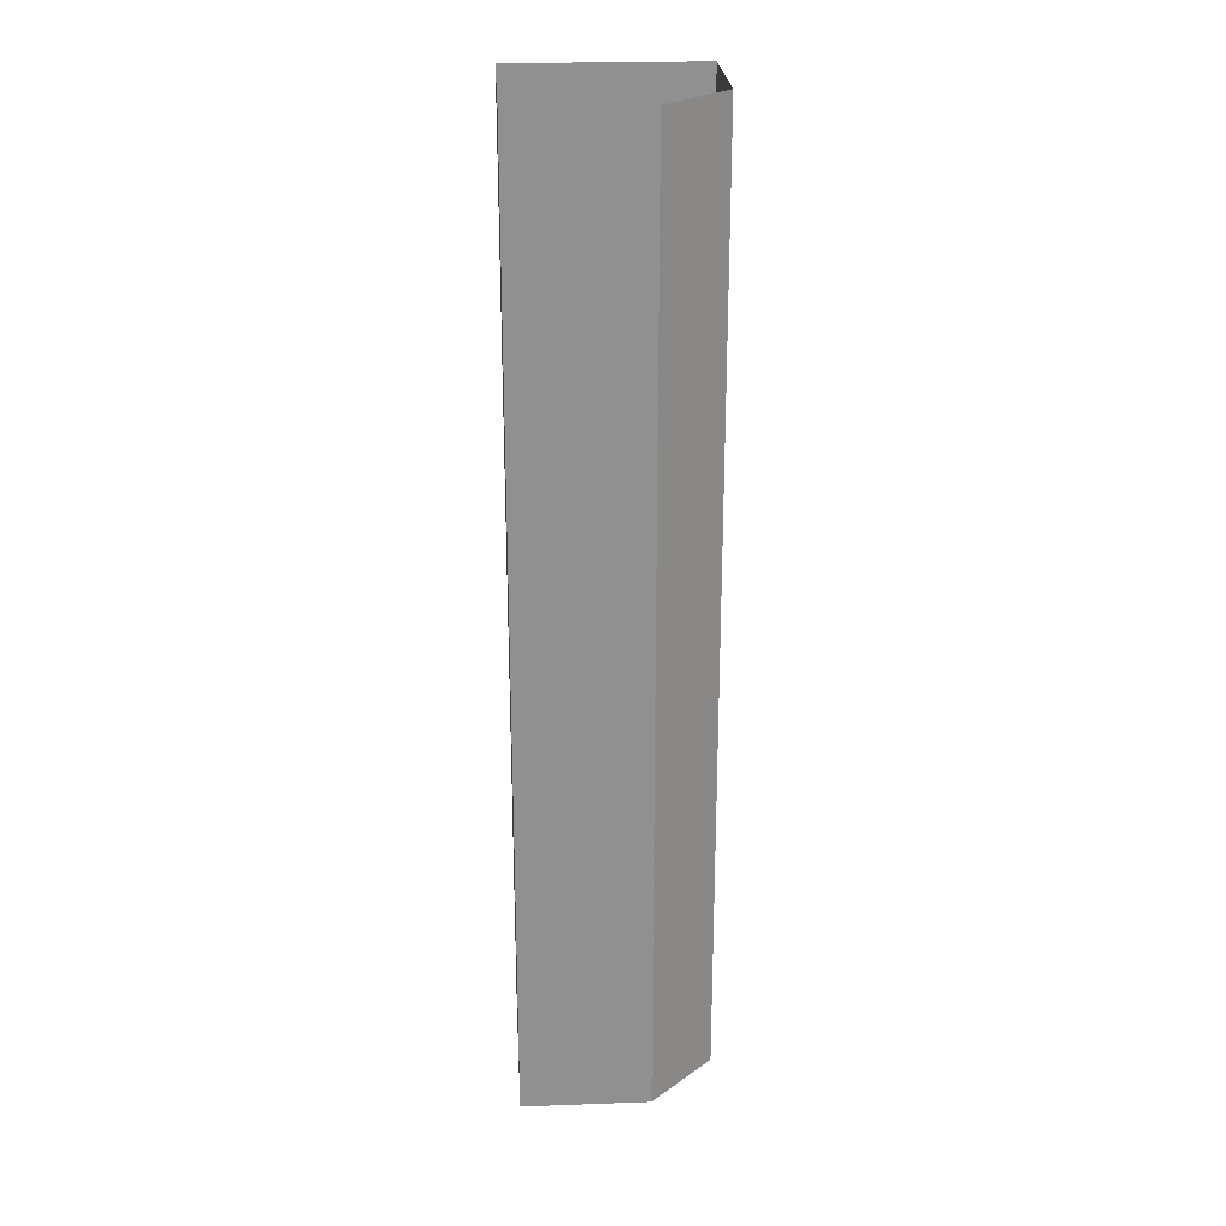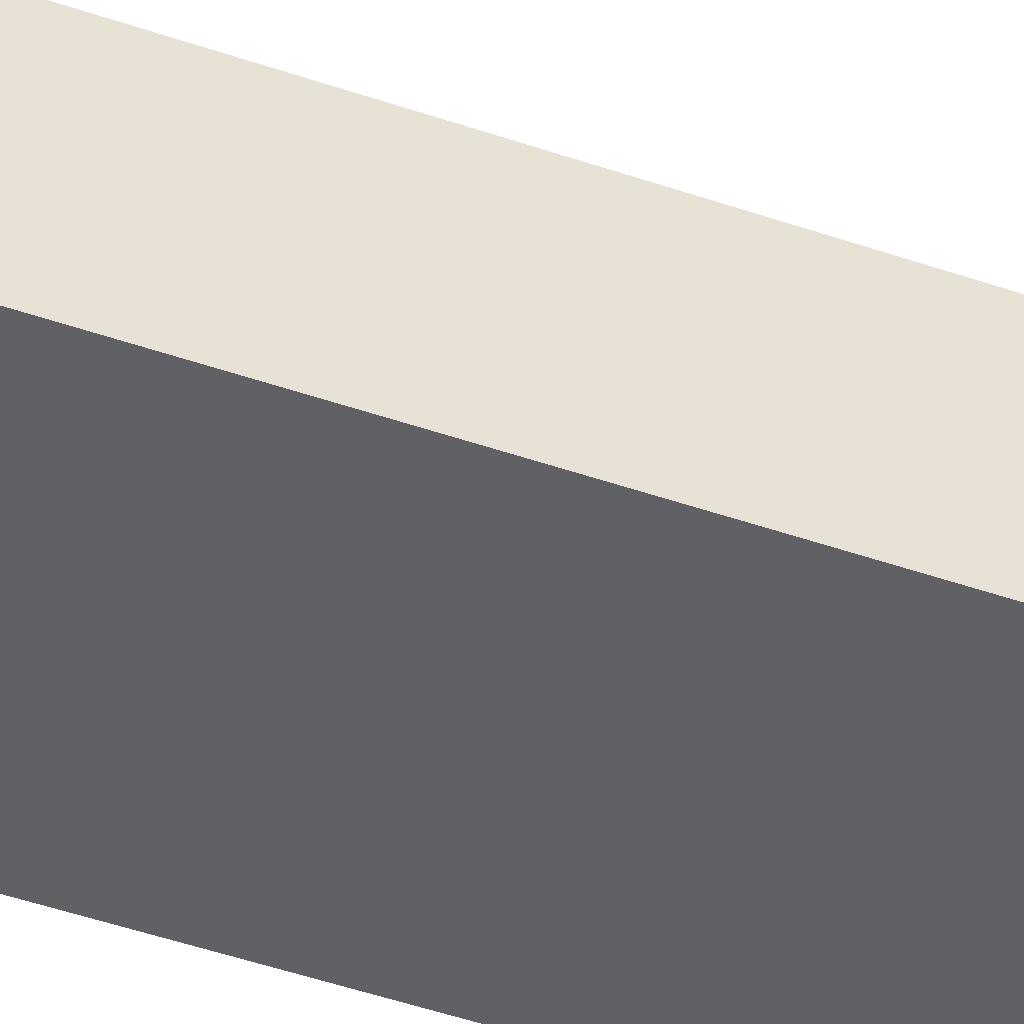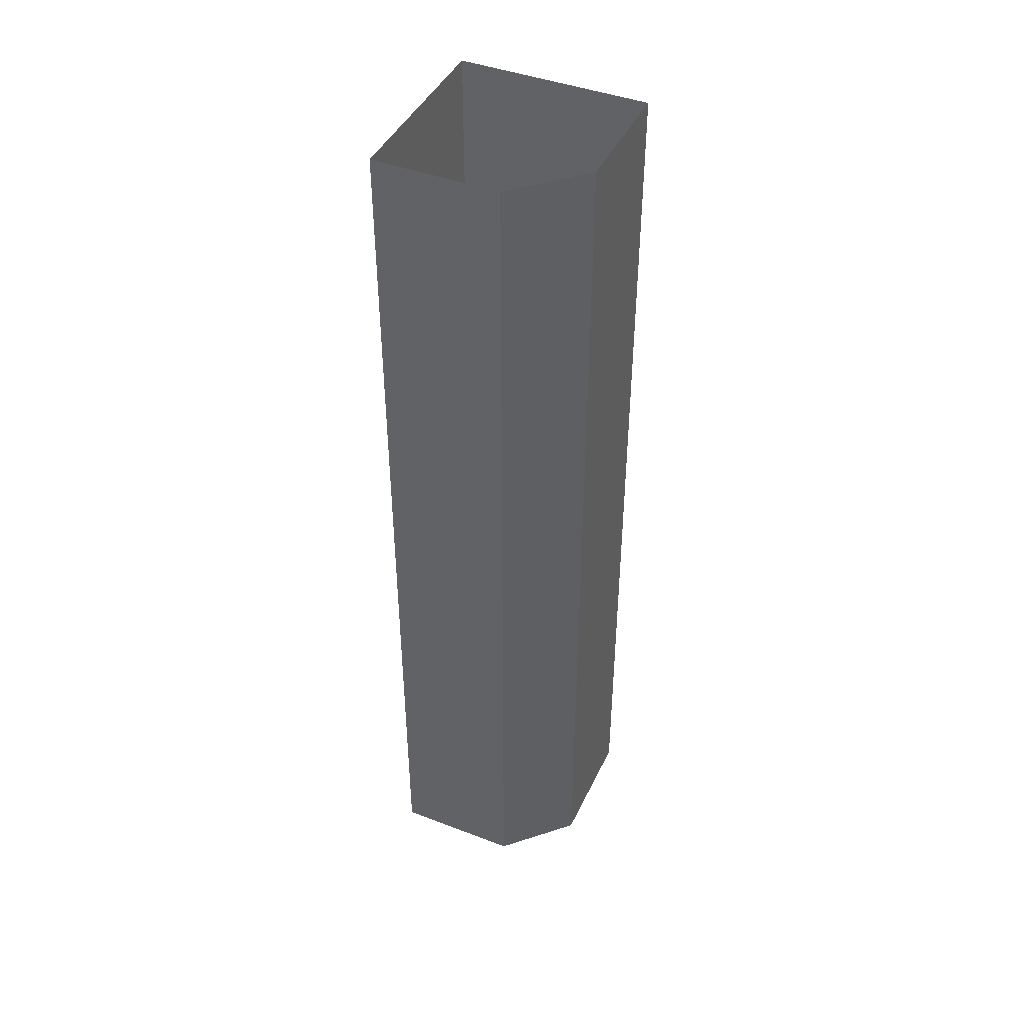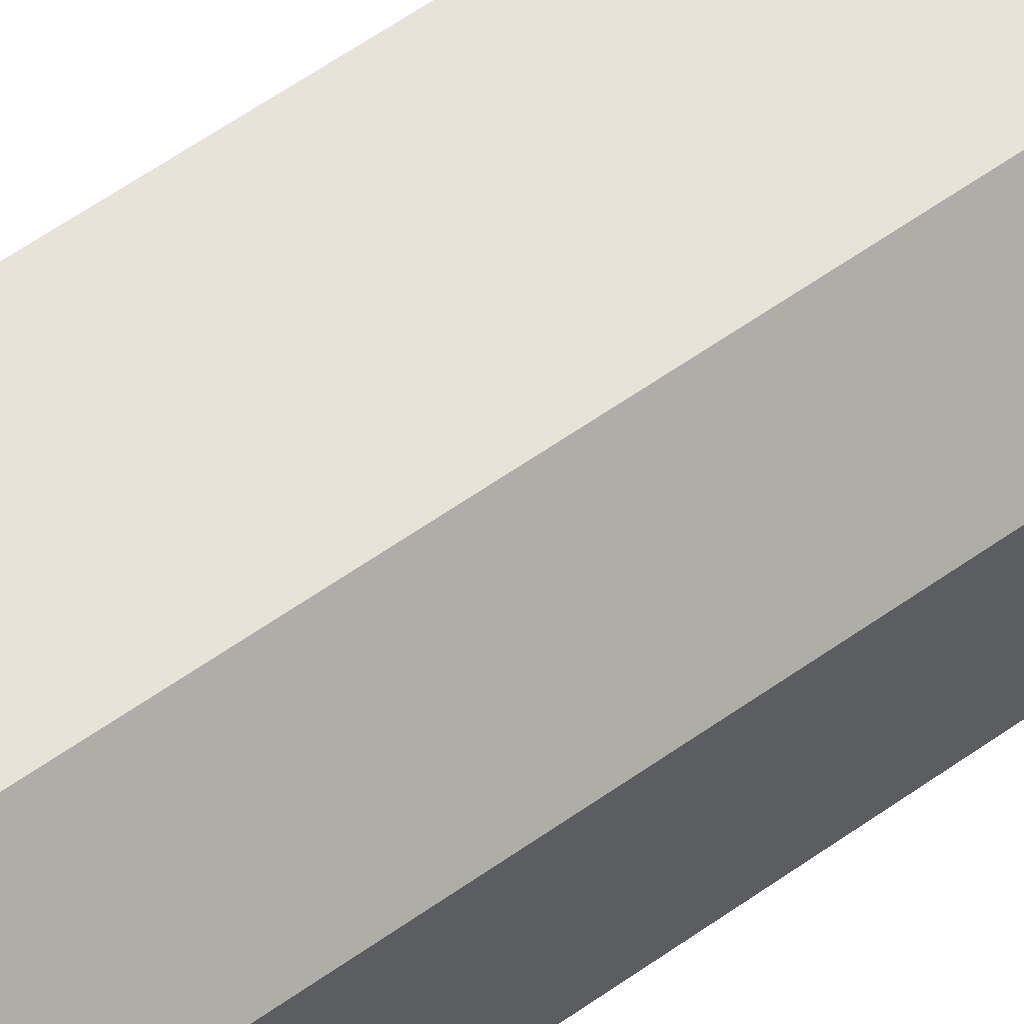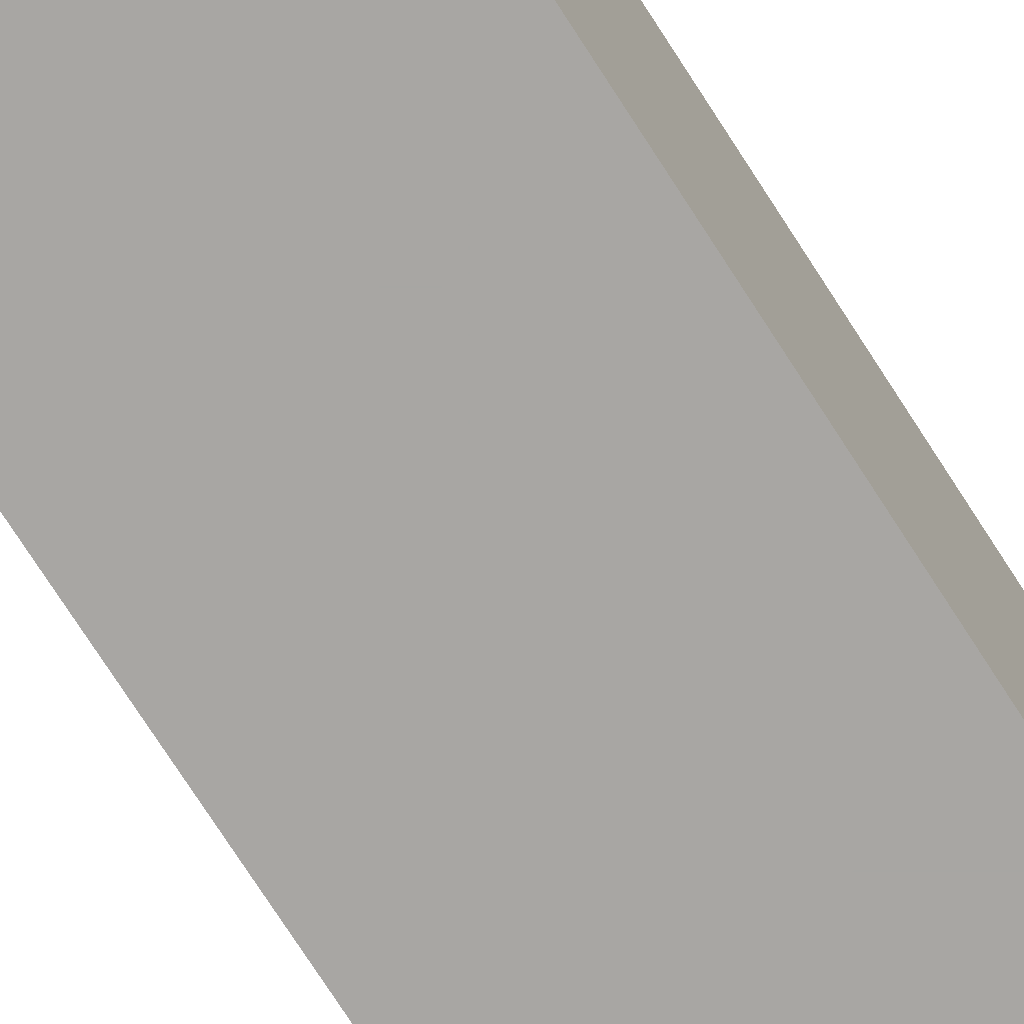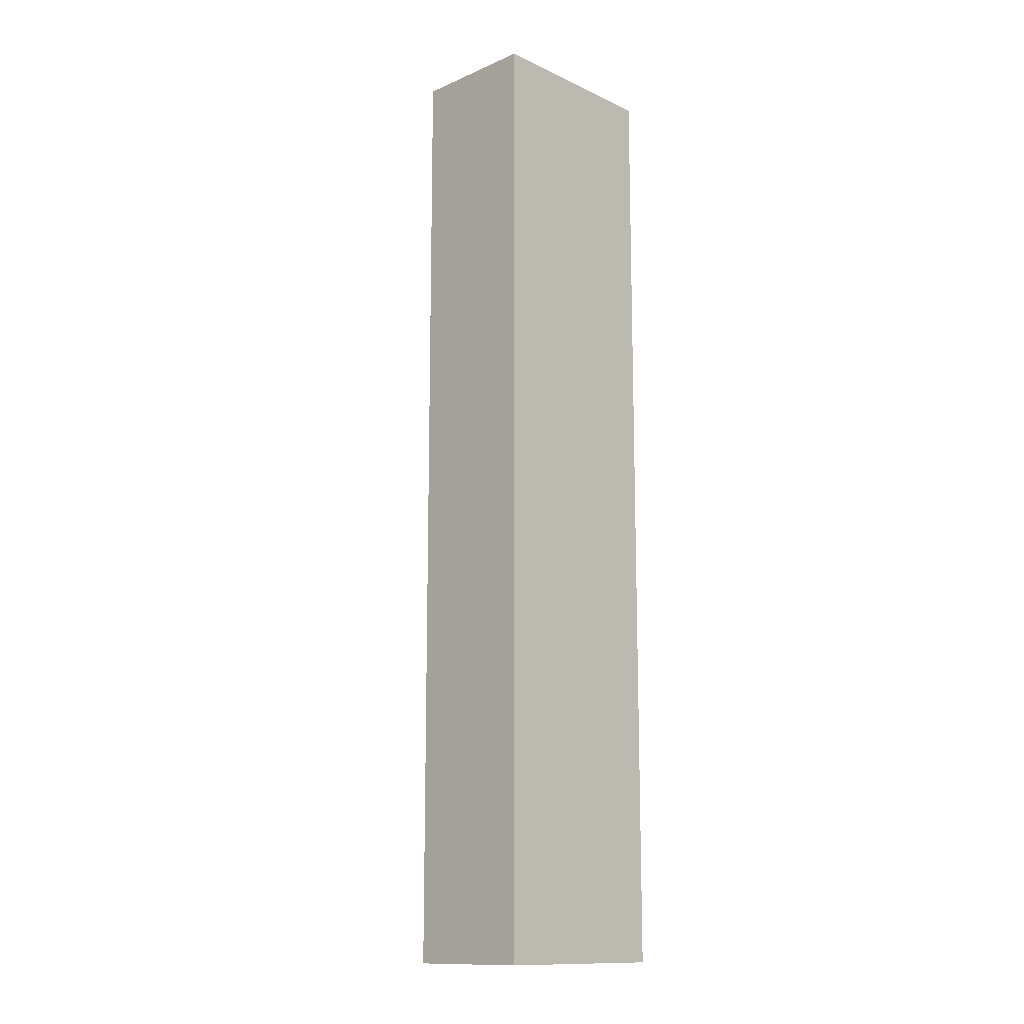
<metadata>
{"format":"obj","ext":"obj","renderer":"f3d","projection":"perspective","resolution":1024,"background":"white","views":[{"elev":24.5,"azim":-93.4,"up":"+Y"},{"elev":-49.0,"azim":-110.9,"up":"+Z"},{"elev":43.6,"azim":-65.8,"up":"+Y"},{"elev":61.9,"azim":-125.5,"up":"+Z"},{"elev":-74.3,"azim":32.7,"up":"+Z"},{"elev":-13.2,"azim":44.1,"up":"+Y"}]}
</metadata>
<code>
v -0.4375 0 0.5
v -0.5 0 0.4375
v -0.5 -0.9375 0.4375
v -0.4375 -0.9375 0.5
v -0.3125 0 0.5
v -0.3125 -0.9375 0.5
v -0.3125 0 0.3125
v -0.3125 -0.9375 0.3125
v -0.5 0 0.3125
v -0.5 -0.9375 0.3125
f 1 2 3
f 1 3 4
f 1 4 5
f 5 4 6
f 5 6 7
f 7 6 8
f 7 8 9
f 9 8 10
f 9 10 2
f 2 10 3
f 3 10 4
f 4 10 8
f 4 8 6

</code>
